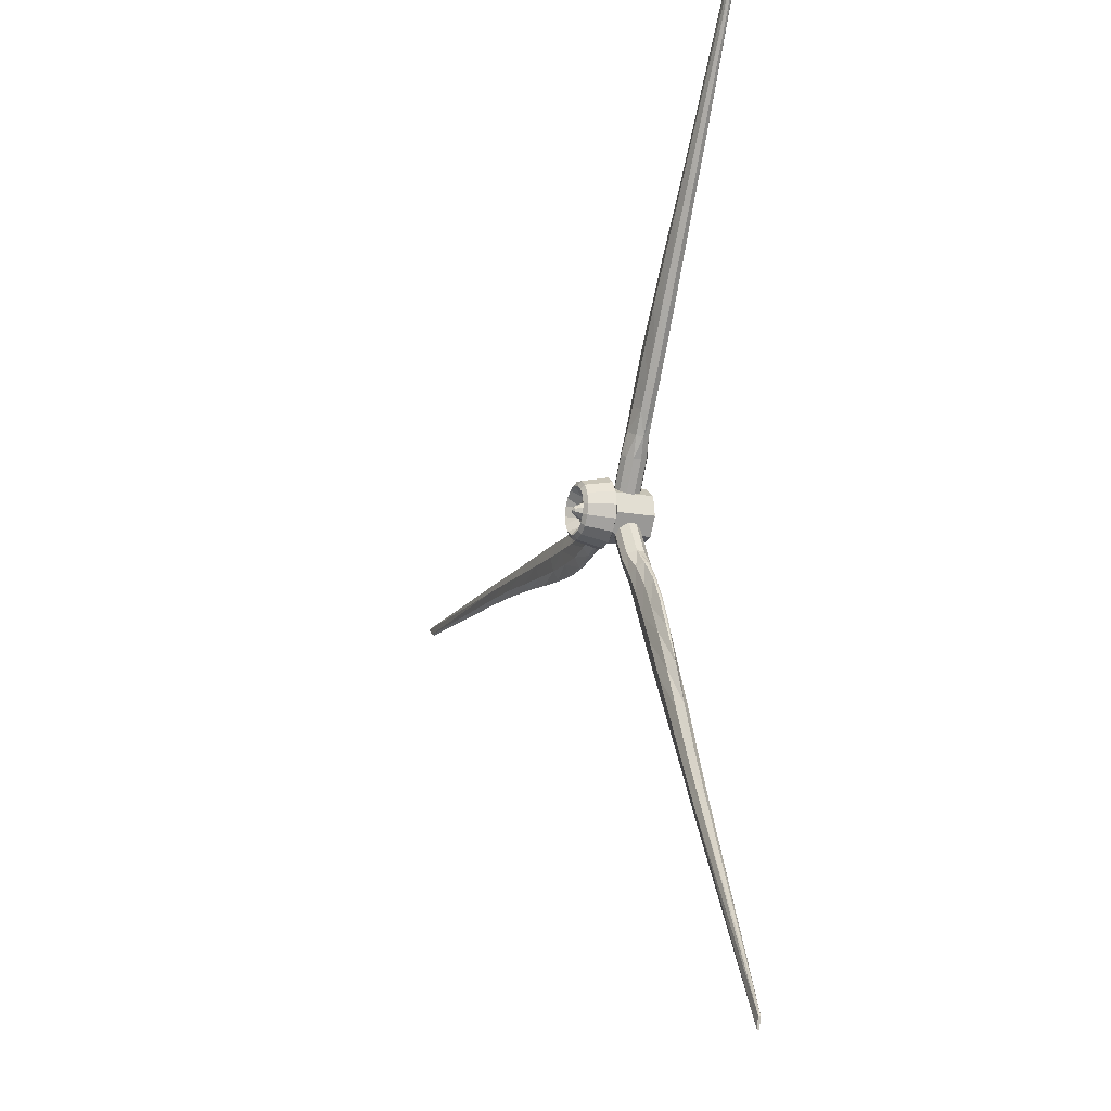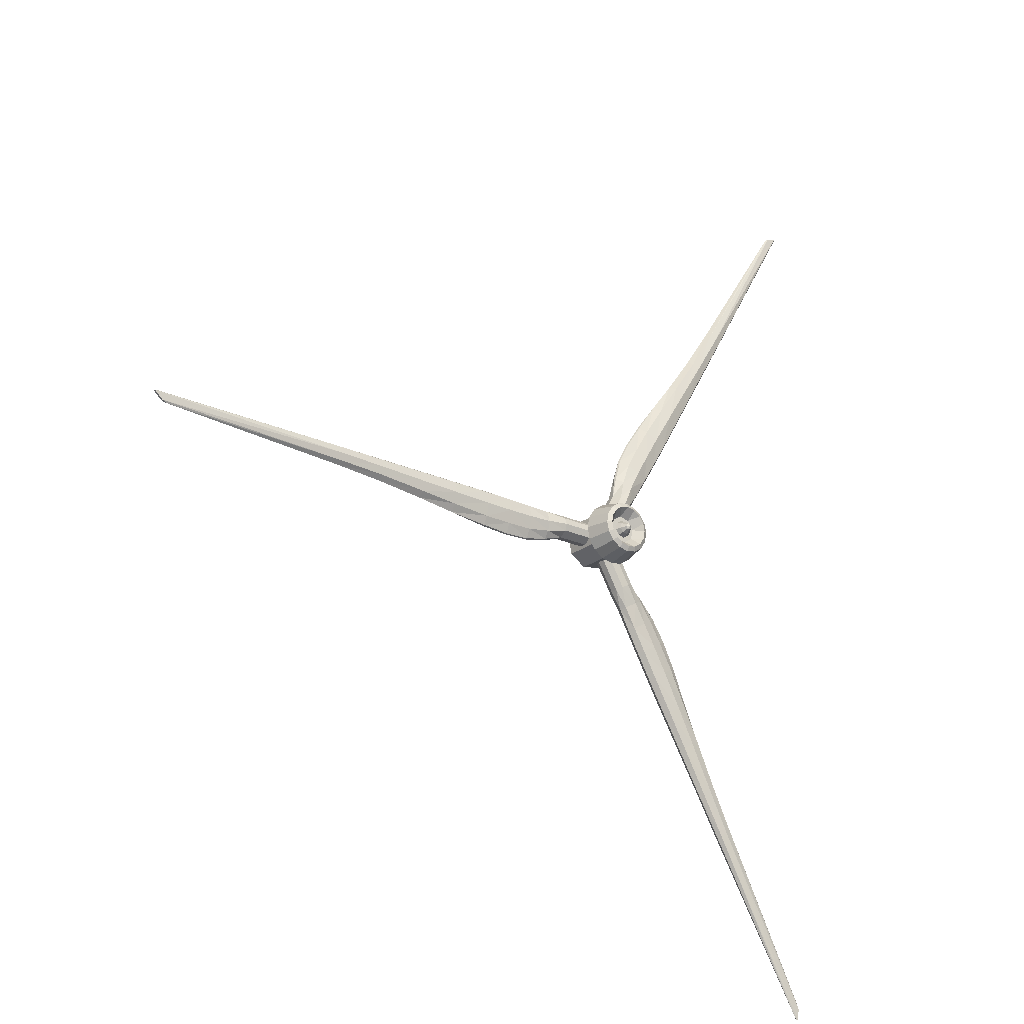
<metadata>
{"format":"obj","ext":"obj","renderer":"f3d","projection":"perspective","resolution":1024,"background":"white","views":[{"elev":-14.9,"azim":68.7,"up":"+Y"},{"elev":-23.1,"azim":-38.1,"up":"+Y"}]}
</metadata>
<code>
v  0.0991 29.53 2.894
v  0.0561 29.6 2.894
v  0 29.51 2.951
v  -0.0197 29.61 2.894
v  -0.084 29.57 2.894
v  -0.0991 29.49 2.894
v  -0.0561 29.43 2.894
v  0.0197 29.41 2.894
v  0.084 29.46 2.894
v  0.8252 29.51 2.788
v  1 29.51 2.02
v  0.9239 29.9 2.02
v  0.7624 29.83 2.788
v  0.7071 30.22 2.02
v  0.5835 30.1 2.788
v  0.3827 30.44 2.02
v  0.3158 30.28 2.788
v  0 30.51 2.02
v  0 30.34 2.788
v  -0.3827 30.44 2.02
v  -0.3158 30.28 2.788
v  -0.7071 30.22 2.02
v  -0.5835 30.1 2.788
v  -0.9239 29.9 2.02
v  -0.7624 29.83 2.788
v  -1 29.51 2.02
v  -0.8252 29.51 2.788
v  -0.9239 29.13 2.02
v  -0.7624 29.2 2.788
v  -0.7071 28.81 2.02
v  -0.5835 28.93 2.788
v  -0.3827 28.59 2.02
v  -0.3158 28.75 2.788
v  0 28.51 2.02
v  0 28.69 2.788
v  0.3827 28.59 2.02
v  0.3158 28.75 2.788
v  0.7071 28.81 2.02
v  0.5835 28.93 2.788
v  0.9239 29.13 2.02
v  0.7624 29.2 2.788
v  0.1565 30.3 1.915
v  0.6669 29.96 1.915
v  0.6669 29.96 0.79
v  0.1565 30.3 0.79
v  -0.4456 30.18 1.915
v  -0.4456 30.18 0.79
v  -0.7866 29.67 1.915
v  -0.7866 29.67 0.79
v  -0.6669 29.07 1.915
v  -0.6669 29.07 0.79
v  -0.1565 28.73 1.915
v  -0.1565 28.73 0.79
v  0.4456 28.85 1.915
v  0.4456 28.85 0.79
v  0.7866 29.36 1.915
v  0.7866 29.36 0.79
v  0.2421 29.88 2.567
v  0.4273 29.6 2.567
v  0.6316 29.77 2.871
v  0.4834 30 2.871
v  0.2616 30.14 2.871
v  -0.085 29.94 2.567
v  0 30.2 2.871
v  -0.2616 30.14 2.871
v  -0.3623 29.76 2.567
v  -0.4834 30 2.871
v  -0.6316 29.77 2.871
v  -0.4273 29.43 2.567
v  -0.6836 29.51 2.871
v  -0.6316 29.25 2.871
v  -0.2421 29.15 2.567
v  -0.4834 29.03 2.871
v  -0.2616 28.88 2.871
v  0.085 29.09 2.567
v  0 28.83 2.871
v  0.2616 28.88 2.871
v  0.3623 29.27 2.567
v  0.4834 29.03 2.871
v  0.6316 29.25 2.871
v  0.6836 29.51 2.871
v  0.1559 29.75 2.567
v  0.2752 29.57 2.567
v  -0.0547 29.79 2.567
v  -0.2333 29.67 2.567
v  -0.2752 29.46 2.567
v  -0.1559 29.28 2.567
v  0.0547 29.24 2.567
v  0.2333 29.36 2.567
v  0.1138 29.68 2.731
v  0.2009 29.55 2.731
v  -0.04 29.71 2.731
v  -0.1703 29.63 2.731
v  -0.2009 29.47 2.731
v  -0.1138 29.34 2.731
v  0.04 29.31 2.731
v  0.1703 29.4 2.731
v  1.257 26.68 1.244
v  0.9018 27.32 1.244
v  1.214 27.5 1.112
v  1.596 26.88 1.138
v  2.435 25.4 1.155
v  2.086 25.2 1.247
v  1.649 25.98 1.245
v  1.997 26.18 1.145
v  5.011 20.5 1.243
v  7.975 14.9 1.401
v  4.826 20.4 1.302
v  3.017 24.31 1.163
v  2.701 24.12 1.255
v  4.294 21.85 1.216
v  4.077 21.72 1.289
v  3.317 23.05 1.271
v  3.592 23.21 1.187
v  0.7896 28 1.065
v  5.207 20.62 1.3
v  8.052 15.23 1.401
v  4.507 21.98 1.274
v  3.862 23.36 1.256
v  3.328 24.49 1.259
v  2.786 25.6 1.247
v  2.353 26.38 1.247
v  1.937 27.08 1.238
v  1.481 27.65 1.202
v  1.034 28.14 1.121
v  0.824 27.27 1.434
v  1.162 26.63 1.434
v  1.991 25.14 1.434
v  1.553 25.92 1.434
v  2.612 24.07 1.434
v  4.001 21.68 1.434
v  3.233 23 1.434
v  0.5336 27.85 1.361
v  5.302 20.67 1.434
v  8.011 15.41 1.434
v  4.63 22.05 1.434
v  4.004 23.45 1.434
v  3.522 24.6 1.434
v  3.012 25.73 1.387
v  3.034 25.75 1.434
v  2.617 26.54 1.387
v  2.639 26.55 1.434
v  2.184 27.22 1.387
v  2.205 27.23 1.434
v  1.676 27.77 1.362
v  1.698 27.78 1.434
v  1.16 28.21 1.287
v  1.173 28.22 1.508
v  0.6187 29.15 1.287
v  0.6314 29.16 1.508
v  0.2481 28.93 1.065
v  0.4928 29.08 1.121
v  4.763 20.36 1.434
v  0.6183 27.9 1.163
v  0.0768 28.84 1.163
v  -0.0079 28.79 1.361
v  7.939 14.89 1.434
v  1.257 26.68 1.624
v  1.596 26.88 1.731
v  1.214 27.5 1.757
v  0.9018 27.32 1.624
v  1.649 25.98 1.624
v  2.086 25.2 1.621
v  2.435 25.4 1.714
v  1.997 26.18 1.723
v  5.011 20.5 1.626
v  7.975 14.9 1.467
v  8.052 15.23 1.467
v  5.207 20.62 1.568
v  2.701 24.12 1.614
v  3.017 24.31 1.706
v  3.317 23.05 1.598
v  4.077 21.72 1.58
v  4.294 21.85 1.652
v  3.592 23.21 1.681
v  0.6722 27.93 1.747
v  0.8532 28.03 1.818
v  4.507 21.98 1.594
v  3.862 23.36 1.613
v  3.328 24.49 1.61
v  2.786 25.6 1.621
v  2.353 26.38 1.622
v  1.937 27.08 1.63
v  1.481 27.65 1.666
v  1.034 28.14 1.747
v  0.5462 27.86 1.581
v  3.012 25.73 1.482
v  2.617 26.54 1.482
v  2.184 27.22 1.482
v  1.676 27.77 1.506
v  0.3117 28.97 1.818
v  0.4928 29.08 1.747
v  0.1307 28.87 1.747
v  0.0047 28.79 1.581
v  4.826 20.4 1.566
v  -3.078 29.84 1.244
v  -2.351 29.83 1.244
v  -2.351 29.47 1.112
v  -3.078 29.45 1.138
v  -4.78 29.46 1.155
v  -4.78 29.86 1.247
v  -3.887 29.85 1.245
v  -3.887 29.45 1.145
v  -10.31 29.68 1.243
v  -16.64 29.91 1.401
v  -10.31 29.89 1.302
v  -6.018 29.5 1.163
v  -6.018 29.87 1.255
v  -8.782 29.62 1.216
v  -8.786 29.88 1.289
v  -7.256 29.87 1.271
v  -7.256 29.55 1.187
v  -1.708 29.59 1.065
v  -10.31 29.45 1.3
v  -16.4 29.68 1.401
v  -8.778 29.38 1.274
v  -7.256 29.24 1.256
v  -6.018 29.15 1.259
v  -4.78 29.06 1.247
v  -3.887 29.04 1.247
v  -3.078 29.05 1.238
v  -2.351 29.16 1.202
v  -1.708 29.31 1.121
v  -2.351 29.92 1.434
v  -3.078 29.95 1.434
v  -4.78 29.97 1.434
v  -3.887 29.96 1.434
v  -6.018 29.97 1.434
v  -8.787 29.97 1.434
v  -7.256 29.97 1.434
v  -1.708 29.88 1.361
v  -10.31 29.34 1.434
v  -16.22 29.63 1.434
v  -8.777 29.23 1.434
v  -7.256 29.08 1.434
v  -6.018 28.92 1.434
v  -4.78 28.8 1.387
v  -4.78 28.77 1.434
v  -3.887 28.74 1.387
v  -3.887 28.71 1.434
v  -3.078 28.77 1.387
v  -3.078 28.74 1.434
v  -2.351 28.94 1.362
v  -2.351 28.91 1.434
v  -1.708 29.16 1.287
v  -1.708 29.15 1.508
v  -0.6254 29.16 1.287
v  -0.6254 29.15 1.508
v  -0.6254 29.59 1.065
v  -0.6254 29.31 1.121
v  -10.31 29.96 1.434
v  -1.708 29.79 1.163
v  -0.6254 29.79 1.163
v  -0.6254 29.88 1.361
v  -16.63 29.95 1.434
v  -3.078 29.84 1.624
v  -3.078 29.45 1.731
v  -2.351 29.47 1.757
v  -2.351 29.83 1.624
v  -3.887 29.85 1.624
v  -4.78 29.86 1.621
v  -4.78 29.46 1.714
v  -3.887 29.45 1.723
v  -10.31 29.68 1.626
v  -16.64 29.91 1.467
v  -16.4 29.68 1.467
v  -10.31 29.45 1.568
v  -6.018 29.87 1.614
v  -6.018 29.5 1.706
v  -7.256 29.87 1.598
v  -8.786 29.88 1.58
v  -8.782 29.62 1.652
v  -7.256 29.55 1.681
v  -1.708 29.72 1.747
v  -1.708 29.51 1.818
v  -8.778 29.38 1.594
v  -7.256 29.24 1.613
v  -6.018 29.15 1.61
v  -4.78 29.06 1.621
v  -3.887 29.04 1.622
v  -3.078 29.05 1.63
v  -2.351 29.16 1.666
v  -1.708 29.31 1.747
v  -1.708 29.87 1.581
v  -4.78 28.8 1.482
v  -3.887 28.74 1.482
v  -3.078 28.77 1.482
v  -2.351 28.94 1.506
v  -0.6254 29.51 1.818
v  -0.6254 29.31 1.747
v  -0.6254 29.72 1.747
v  -0.6254 29.87 1.581
v  -10.31 29.89 1.566
v  1.821 32.02 1.244
v  1.45 31.39 1.244
v  1.138 31.57 1.112
v  1.482 32.21 1.138
v  2.346 33.68 1.155
v  2.695 33.48 1.247
v  2.238 32.71 1.245
v  1.89 32.91 1.145
v  5.297 38.36 1.243
v  8.67 43.73 1.401
v  5.481 38.25 1.302
v  3.001 34.73 1.163
v  3.317 34.55 1.255
v  4.487 37.06 1.216
v  4.709 36.94 1.289
v  3.939 35.62 1.271
v  3.664 35.78 1.187
v  0.9188 30.96 1.065
v  5.1 38.47 1.3
v  8.345 43.63 1.401
v  4.271 37.18 1.274
v  3.394 35.93 1.256
v  2.69 34.91 1.259
v  1.995 33.88 1.247
v  1.534 33.12 1.247
v  1.142 32.41 1.238
v  0.8699 31.73 1.202
v  0.6741 31.1 1.121
v  1.527 31.35 1.434
v  1.917 31.96 1.434
v  2.789 33.42 1.434
v  2.334 32.65 1.434
v  3.406 34.5 1.434
v  4.786 36.9 1.434
v  4.023 35.57 1.434
v  1.175 30.81 1.361
v  5.005 38.53 1.434
v  8.211 43.5 1.434
v  4.147 37.25 1.434
v  3.252 36.01 1.434
v  2.496 35.02 1.434
v  1.768 34.01 1.387
v  1.747 34.02 1.434
v  1.27 33.27 1.387
v  1.248 33.28 1.434
v  0.8946 32.55 1.387
v  0.873 32.56 1.434
v  0.6749 31.84 1.362
v  0.6533 31.85 1.434
v  0.5482 31.17 1.287
v  0.5355 31.18 1.508
v  0.0067 30.23 1.287
v  -0.006 30.24 1.508
v  0.3773 30.02 1.065
v  0.1326 30.16 1.121
v  5.544 38.21 1.434
v  1.09 30.86 1.163
v  0.5486 29.92 1.163
v  0.6333 29.87 1.361
v  8.691 43.7 1.434
v  1.821 32.02 1.624
v  1.482 32.21 1.731
v  1.138 31.57 1.757
v  1.45 31.39 1.624
v  2.238 32.71 1.624
v  2.695 33.48 1.621
v  2.346 33.68 1.714
v  1.89 32.91 1.723
v  5.297 38.36 1.626
v  8.67 43.73 1.467
v  8.345 43.63 1.467
v  5.1 38.47 1.568
v  3.317 34.55 1.614
v  3.001 34.73 1.706
v  3.939 35.62 1.598
v  4.709 36.94 1.58
v  4.487 37.06 1.652
v  3.664 35.78 1.681
v  1.036 30.89 1.747
v  0.8552 30.99 1.818
v  4.271 37.18 1.594
v  3.394 35.93 1.613
v  2.69 34.91 1.61
v  1.995 33.88 1.621
v  1.534 33.12 1.622
v  1.142 32.41 1.63
v  0.8699 31.73 1.666
v  0.6741 31.1 1.747
v  1.162 30.82 1.581
v  1.768 34.01 1.482
v  1.27 33.27 1.482
v  0.8946 32.55 1.482
v  0.6749 31.84 1.506
v  0.3137 30.05 1.818
v  0.1326 30.16 1.747
v  0.4947 29.95 1.747
v  0.6207 29.88 1.581
v  5.481 38.25 1.566
o ����001
g ����001
f 1 2 3
f 2 4 3
f 4 5 3
f 5 6 3
f 6 7 3
f 7 8 3
f 8 9 3
f 9 1 3
f 10 11 12
f 10 12 13
f 14 15 13
f 14 13 12
f 16 17 15
f 16 15 14
f 18 19 17
f 18 17 16
f 20 21 19
f 20 19 18
f 20 22 23
f 20 23 21
f 24 25 23
f 24 23 22
f 26 27 25
f 26 25 24
f 28 29 27
f 28 27 26
f 30 31 29
f 30 29 28
f 32 33 31
f 32 31 30
f 34 35 33
f 34 33 32
f 36 37 35
f 36 35 34
f 38 39 37
f 38 37 36
f 40 41 39
f 40 39 38
f 11 10 41
f 11 41 40
f 42 43 44
f 42 44 45
f 46 42 45
f 46 45 47
f 48 46 47
f 48 47 49
f 50 48 49
f 50 49 51
f 52 50 51
f 52 51 53
f 54 52 53
f 54 53 55
f 56 54 55
f 56 55 57
f 43 56 57
f 43 57 44
f 46 22 20
f 20 18 42
f 20 42 46
f 42 18 16
f 16 14 43
f 16 43 42
f 43 14 12
f 12 11 56
f 12 56 43
f 56 11 40
f 40 38 54
f 40 54 56
f 54 38 36
f 36 34 52
f 36 52 54
f 52 34 32
f 32 30 50
f 32 50 52
f 50 30 28
f 28 26 48
f 28 48 50
f 48 26 24
f 24 22 46
f 24 46 48
f 58 59 60
f 58 60 61
f 61 62 58
f 63 58 62
f 63 62 64
f 64 65 63
f 66 63 65
f 66 65 67
f 67 68 66
f 69 66 68
f 69 68 70
f 70 71 69
f 72 69 71
f 72 71 73
f 73 74 72
f 75 72 74
f 75 74 76
f 76 77 75
f 78 75 77
f 78 77 79
f 79 80 78
f 59 78 80
f 59 80 81
f 81 60 59
f 21 65 64
f 21 64 19
f 19 64 62
f 19 62 17
f 17 62 61
f 17 61 15
f 15 61 60
f 15 60 13
f 60 81 10
f 60 10 13
f 10 81 80
f 10 80 41
f 41 80 79
f 41 79 39
f 39 79 77
f 39 77 37
f 37 77 76
f 37 76 35
f 35 76 74
f 35 74 33
f 33 74 73
f 33 73 31
f 31 73 71
f 31 71 29
f 29 71 70
f 29 70 27
f 27 70 68
f 27 68 25
f 25 68 67
f 25 67 23
f 23 67 65
f 23 65 21
f 82 83 59
f 82 59 58
f 84 82 58
f 84 58 63
f 85 84 63
f 85 63 66
f 86 85 66
f 86 66 69
f 87 86 69
f 87 69 72
f 88 87 72
f 88 72 75
f 89 88 75
f 89 75 78
f 83 89 78
f 83 78 59
f 90 91 83
f 90 83 82
f 92 90 82
f 92 82 84
f 93 92 84
f 93 84 85
f 94 93 85
f 94 85 86
f 95 94 86
f 95 86 87
f 96 95 87
f 96 87 88
f 97 96 88
f 97 88 89
f 91 97 89
f 91 89 83
f 8 7 95
f 8 95 96
f 7 6 94
f 7 94 95
f 6 5 93
f 6 93 94
f 5 4 92
f 5 92 93
f 4 2 90
f 4 90 92
f 2 1 91
f 2 91 90
f 1 9 97
f 1 97 91
f 9 8 96
f 9 96 97
f 98 99 100
f 98 100 101
f 102 103 104
f 102 104 105
f 106 107 108
f 109 110 103
f 109 103 102
f 111 112 113
f 111 113 114
f 105 104 98
f 105 98 101
f 115 100 99
f 106 116 117
f 106 117 107
f 118 111 114
f 118 114 119
f 120 109 102
f 120 102 121
f 121 102 105
f 121 105 122
f 123 122 105
f 123 105 101
f 124 123 101
f 124 101 100
f 125 124 100
f 125 100 115
f 126 99 98
f 126 98 127
f 103 128 129
f 103 129 104
f 110 130 128
f 110 128 103
f 112 131 132
f 112 132 113
f 104 129 127
f 104 127 98
f 133 99 126
f 116 134 135
f 116 135 117
f 136 118 119
f 136 119 137
f 138 139 140
f 141 142 140
f 141 140 139
f 143 144 142
f 143 142 141
f 143 145 146
f 143 146 144
f 145 147 148
f 145 148 146
f 149 150 148
f 149 148 147
f 151 152 125
f 151 125 115
f 137 119 120
f 137 120 138
f 109 120 119
f 109 119 114
f 110 109 114
f 110 114 113
f 113 132 130
f 113 130 110
f 134 116 118
f 134 118 136
f 111 118 116
f 111 116 106
f 112 111 106
f 112 106 108
f 108 153 131
f 108 131 112
f 99 154 115
f 155 151 115
f 155 115 154
f 156 155 154
f 156 154 133
f 154 99 133
f 108 107 157
f 108 157 153
f 138 120 121
f 138 121 139
f 139 121 122
f 139 122 141
f 143 141 122
f 143 122 123
f 145 143 123
f 145 123 124
f 124 125 147
f 124 147 145
f 152 149 147
f 152 147 125
f 158 159 160
f 158 160 161
f 162 163 164
f 162 164 165
f 166 167 168
f 166 168 169
f 163 170 171
f 163 171 164
f 172 173 174
f 172 174 175
f 158 162 165
f 158 165 159
f 176 161 160
f 176 160 177
f 175 174 178
f 175 178 179
f 164 171 180
f 164 180 181
f 165 164 181
f 165 181 182
f 183 159 165
f 183 165 182
f 184 160 159
f 184 159 183
f 185 177 160
f 185 160 184
f 126 127 158
f 126 158 161
f 163 162 129
f 163 129 128
f 107 167 157
f 170 163 128
f 170 128 130
f 173 172 132
f 173 132 131
f 162 158 127
f 162 127 129
f 186 133 126
f 186 126 161
f 169 168 135
f 169 135 134
f 179 178 136
f 179 136 137
f 138 140 187
f 188 187 140
f 188 140 142
f 189 188 142
f 189 142 144
f 146 190 189
f 146 189 144
f 146 148 190
f 191 177 185
f 191 185 192
f 193 176 177
f 193 177 191
f 156 133 186
f 156 186 194
f 180 179 137
f 180 137 138
f 171 175 179
f 171 179 180
f 170 172 175
f 170 175 171
f 172 170 130
f 172 130 132
f 178 169 134
f 178 134 136
f 174 166 169
f 174 169 178
f 173 195 166
f 173 166 174
f 195 173 131
f 195 131 153
f 194 186 176
f 194 176 193
f 176 186 161
f 195 153 157
f 195 157 167
f 181 180 138
f 181 138 187
f 182 181 187
f 182 187 188
f 189 183 182
f 189 182 188
f 190 184 183
f 190 183 189
f 148 185 184
f 148 184 190
f 192 185 148
f 192 148 150
f 117 168 167
f 117 167 107
f 135 168 117
f 167 166 195
f 196 197 198
f 196 198 199
f 200 201 202
f 200 202 203
f 204 205 206
f 207 208 201
f 207 201 200
f 209 210 211
f 209 211 212
f 203 202 196
f 203 196 199
f 213 198 197
f 204 214 215
f 204 215 205
f 216 209 212
f 216 212 217
f 218 207 200
f 218 200 219
f 219 200 203
f 219 203 220
f 221 220 203
f 221 203 199
f 222 221 199
f 222 199 198
f 223 222 198
f 223 198 213
f 224 197 196
f 224 196 225
f 201 226 227
f 201 227 202
f 208 228 226
f 208 226 201
f 210 229 230
f 210 230 211
f 202 227 225
f 202 225 196
f 231 197 224
f 214 232 233
f 214 233 215
f 234 216 217
f 234 217 235
f 236 237 238
f 239 240 238
f 239 238 237
f 241 242 240
f 241 240 239
f 241 243 244
f 241 244 242
f 243 245 246
f 243 246 244
f 247 248 246
f 247 246 245
f 249 250 223
f 249 223 213
f 235 217 218
f 235 218 236
f 207 218 217
f 207 217 212
f 208 207 212
f 208 212 211
f 211 230 228
f 211 228 208
f 232 214 216
f 232 216 234
f 209 216 214
f 209 214 204
f 210 209 204
f 210 204 206
f 206 251 229
f 206 229 210
f 197 252 213
f 253 249 213
f 253 213 252
f 254 253 252
f 254 252 231
f 252 197 231
f 206 205 255
f 206 255 251
f 236 218 219
f 236 219 237
f 237 219 220
f 237 220 239
f 241 239 220
f 241 220 221
f 243 241 221
f 243 221 222
f 222 223 245
f 222 245 243
f 250 247 245
f 250 245 223
f 256 257 258
f 256 258 259
f 260 261 262
f 260 262 263
f 264 265 266
f 264 266 267
f 261 268 269
f 261 269 262
f 270 271 272
f 270 272 273
f 256 260 263
f 256 263 257
f 274 259 258
f 274 258 275
f 273 272 276
f 273 276 277
f 262 269 278
f 262 278 279
f 263 262 279
f 263 279 280
f 281 257 263
f 281 263 280
f 282 258 257
f 282 257 281
f 283 275 258
f 283 258 282
f 224 225 256
f 224 256 259
f 261 260 227
f 261 227 226
f 205 265 255
f 268 261 226
f 268 226 228
f 271 270 230
f 271 230 229
f 260 256 225
f 260 225 227
f 284 231 224
f 284 224 259
f 267 266 233
f 267 233 232
f 277 276 234
f 277 234 235
f 236 238 285
f 286 285 238
f 286 238 240
f 287 286 240
f 287 240 242
f 244 288 287
f 244 287 242
f 244 246 288
f 289 275 283
f 289 283 290
f 291 274 275
f 291 275 289
f 254 231 284
f 254 284 292
f 278 277 235
f 278 235 236
f 269 273 277
f 269 277 278
f 268 270 273
f 268 273 269
f 270 268 228
f 270 228 230
f 276 267 232
f 276 232 234
f 272 264 267
f 272 267 276
f 271 293 264
f 271 264 272
f 293 271 229
f 293 229 251
f 292 284 274
f 292 274 291
f 274 284 259
f 293 251 255
f 293 255 265
f 279 278 236
f 279 236 285
f 280 279 285
f 280 285 286
f 287 281 280
f 287 280 286
f 288 282 281
f 288 281 287
f 246 283 282
f 246 282 288
f 290 283 246
f 290 246 248
f 215 266 265
f 215 265 205
f 233 266 215
f 265 264 293
f 294 295 296
f 294 296 297
f 298 299 300
f 298 300 301
f 302 303 304
f 305 306 299
f 305 299 298
f 307 308 309
f 307 309 310
f 301 300 294
f 301 294 297
f 311 296 295
f 302 312 313
f 302 313 303
f 314 307 310
f 314 310 315
f 316 305 298
f 316 298 317
f 317 298 301
f 317 301 318
f 319 318 301
f 319 301 297
f 320 319 297
f 320 297 296
f 321 320 296
f 321 296 311
f 322 295 294
f 322 294 323
f 299 324 325
f 299 325 300
f 306 326 324
f 306 324 299
f 308 327 328
f 308 328 309
f 300 325 323
f 300 323 294
f 329 295 322
f 312 330 331
f 312 331 313
f 332 314 315
f 332 315 333
f 334 335 336
f 337 338 336
f 337 336 335
f 339 340 338
f 339 338 337
f 339 341 342
f 339 342 340
f 341 343 344
f 341 344 342
f 345 346 344
f 345 344 343
f 347 348 321
f 347 321 311
f 333 315 316
f 333 316 334
f 305 316 315
f 305 315 310
f 306 305 310
f 306 310 309
f 309 328 326
f 309 326 306
f 330 312 314
f 330 314 332
f 307 314 312
f 307 312 302
f 308 307 302
f 308 302 304
f 304 349 327
f 304 327 308
f 295 350 311
f 351 347 311
f 351 311 350
f 352 351 350
f 352 350 329
f 350 295 329
f 304 303 353
f 304 353 349
f 334 316 317
f 334 317 335
f 335 317 318
f 335 318 337
f 339 337 318
f 339 318 319
f 341 339 319
f 341 319 320
f 320 321 343
f 320 343 341
f 348 345 343
f 348 343 321
f 354 355 356
f 354 356 357
f 358 359 360
f 358 360 361
f 362 363 364
f 362 364 365
f 359 366 367
f 359 367 360
f 368 369 370
f 368 370 371
f 354 358 361
f 354 361 355
f 372 357 356
f 372 356 373
f 371 370 374
f 371 374 375
f 360 367 376
f 360 376 377
f 361 360 377
f 361 377 378
f 379 355 361
f 379 361 378
f 380 356 355
f 380 355 379
f 381 373 356
f 381 356 380
f 322 323 354
f 322 354 357
f 359 358 325
f 359 325 324
f 303 363 353
f 366 359 324
f 366 324 326
f 369 368 328
f 369 328 327
f 358 354 323
f 358 323 325
f 382 329 322
f 382 322 357
f 365 364 331
f 365 331 330
f 375 374 332
f 375 332 333
f 334 336 383
f 384 383 336
f 384 336 338
f 385 384 338
f 385 338 340
f 342 386 385
f 342 385 340
f 342 344 386
f 387 373 381
f 387 381 388
f 389 372 373
f 389 373 387
f 352 329 382
f 352 382 390
f 376 375 333
f 376 333 334
f 367 371 375
f 367 375 376
f 366 368 371
f 366 371 367
f 368 366 326
f 368 326 328
f 374 365 330
f 374 330 332
f 370 362 365
f 370 365 374
f 369 391 362
f 369 362 370
f 391 369 327
f 391 327 349
f 390 382 372
f 390 372 389
f 372 382 357
f 391 349 353
f 391 353 363
f 377 376 334
f 377 334 383
f 378 377 383
f 378 383 384
f 385 379 378
f 385 378 384
f 386 380 379
f 386 379 385
f 344 381 380
f 344 380 386
f 388 381 344
f 388 344 346
f 313 364 363
f 313 363 303
f 331 364 313
f 363 362 391

</code>
